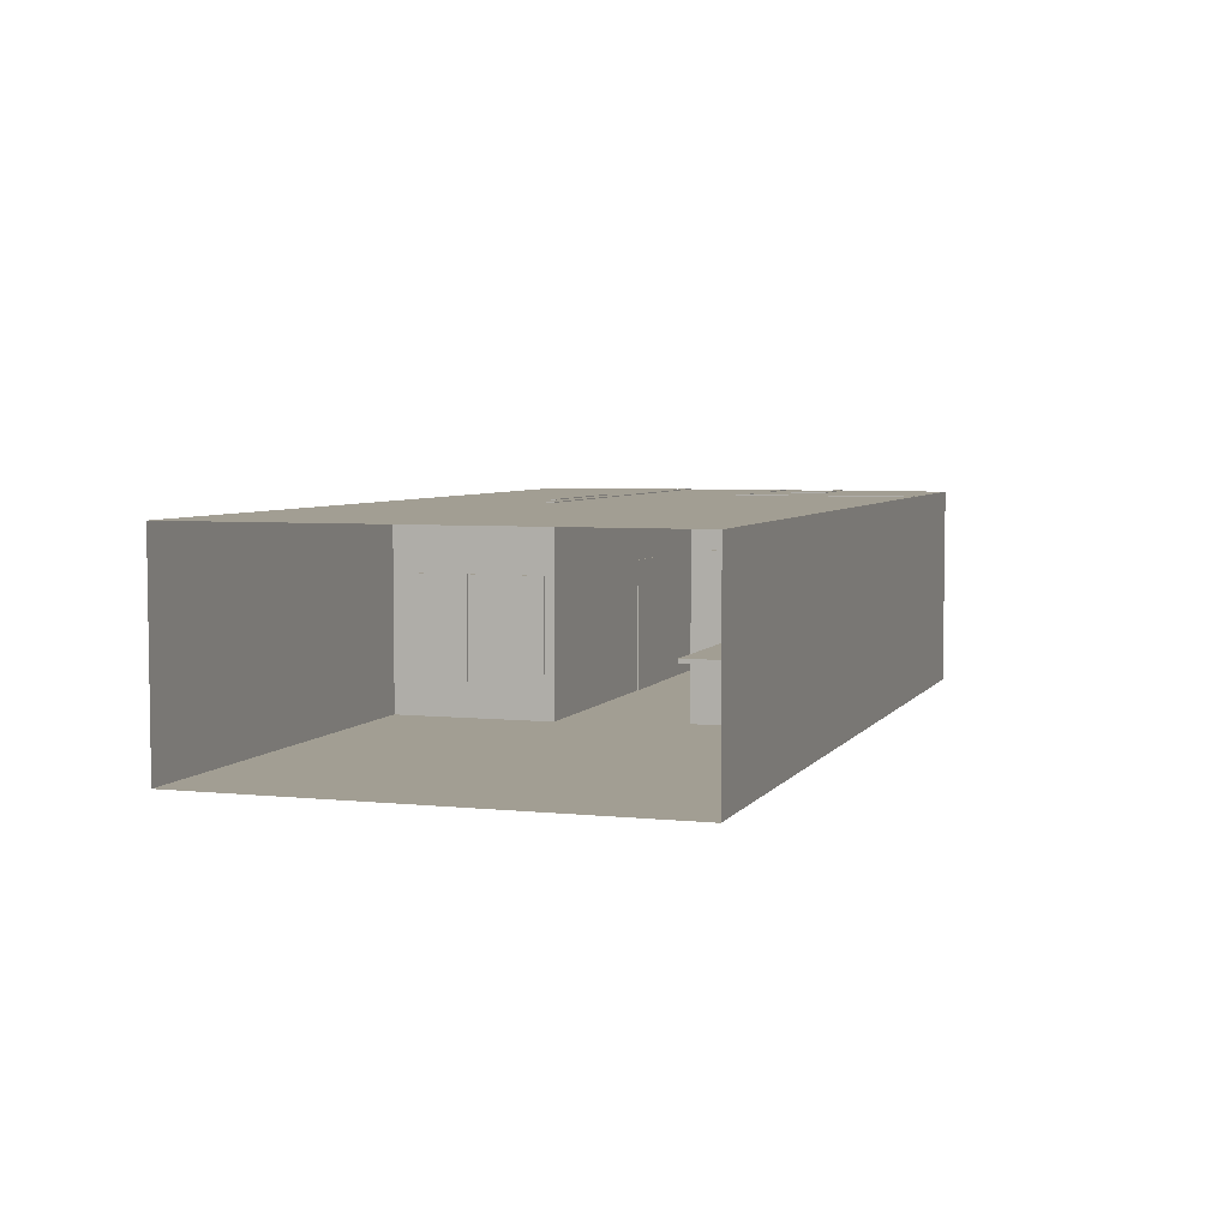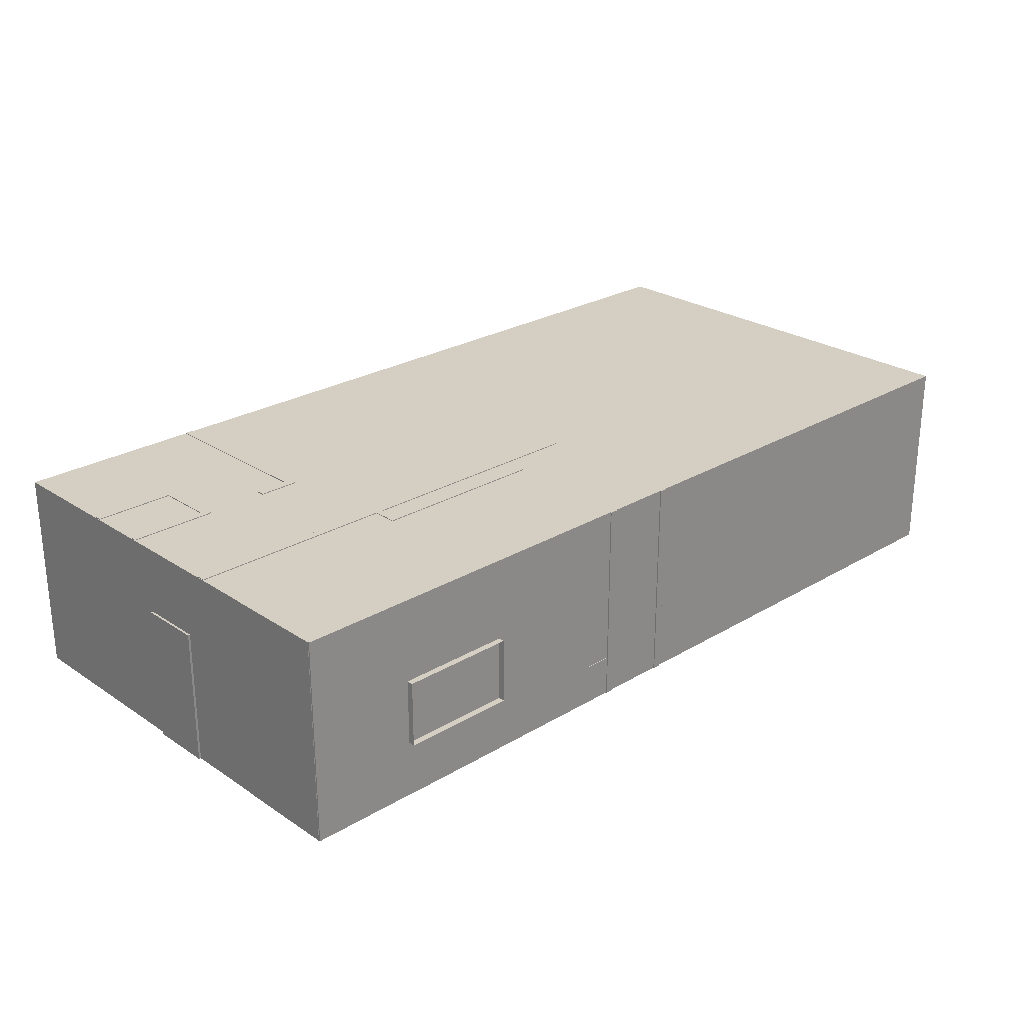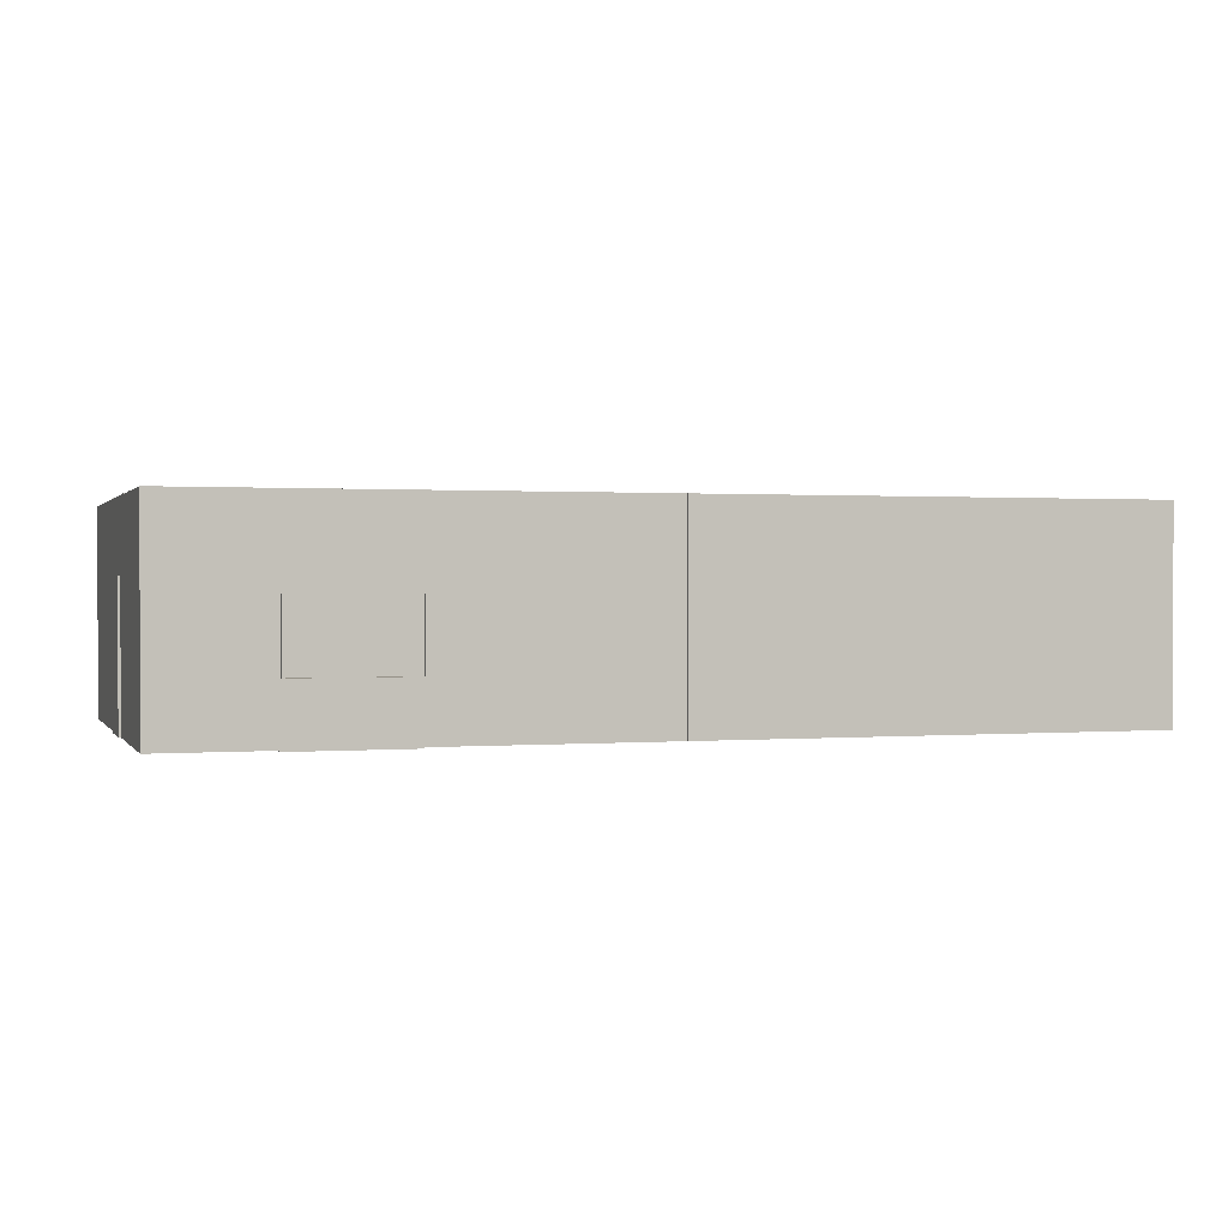
<metadata>
{"format":"obj","ext":"obj","renderer":"f3d","projection":"perspective","resolution":1024,"background":"white","views":[{"elev":5.0,"azim":-71.6,"up":"+Y"},{"elev":25.6,"azim":136.4,"up":"+Y"},{"elev":0.8,"azim":162.5,"up":"+Y"}]}
</metadata>
<code>
g default
v 106.8 -0.02014 -96.69
v 118.2 -0.02014 -96.69
v 106.8 304.8 -96.69
v 118.2 304.8 -96.69
v 106.8 304.8 -336.9
v 118.2 304.8 -336.9
v 106.8 -0.02014 -336.9
v 118.2 -0.02014 -336.9
g pCube20 inner_walls
f 1 2 4 3
f 3 4 6 5
f 5 6 8 7
f 7 8 2 1
f 2 8 6 4
f 7 1 3 5
g default
v 671.1 -2e-06 -180.9
v 671.1 304.8 -180.9
v 518.7 304.8 -333.3
v 671.1 304.8 -333.3
v 518.7 -2e-06 -333.3
v 671.1 -2e-06 -333.3
v 518.7 -2e-06 -257
v 594.9 -2e-06 -180.9
v 518.7 304.8 -257
v 594.9 304.8 -180.9
g shower Bathroom
f 18 16 9 10
f 11 12 14 13
f 13 14 9 16 15
f 9 14 12 10
f 13 15 17 11
f 17 18 10 12 11
f 15 16 18 17
g default
v 551.8 -1.1e-05 63.83
v 540.4 -1.1e-05 63.83
v 551.8 306 63.83
v 540.4 306 63.83
v 551.8 306 168
v 540.4 306 168
v 551.8 -1.1e-05 168
v 540.4 -1.1e-05 168
g inner_walls pCube23
f 19 20 22 21
f 21 22 24 23
f 23 24 26 25
f 25 26 20 19
f 20 26 24 22
f 25 19 21 23
g default
v 36.09 -0.8247 94.38
v 36.09 -0.8247 155.3
v 36.09 90.62 94.38
v 36.09 90.62 155.3
v 233.2 90.62 94.38
v 233.2 90.62 155.3
v 233.2 -0.8247 94.38
v 233.2 -0.8247 155.3
g pCube8 kitchen
f 27 28 30 29
f 29 30 32 31
f 31 32 34 33
f 33 34 28 27
f 28 34 32 30
f 33 27 29 31
g default
v 387.5 -1.1e-05 62.9
v 387.5 -1.1e-05 74.33
v 387.5 306 62.9
v 387.5 306 74.33
v 448.4 306 62.9
v 448.4 306 74.33
v 448.4 -1.1e-05 62.9
v 448.4 -1.1e-05 74.33
g inner_walls pCube29
f 35 36 38 37
f 37 38 40 39
f 39 40 42 41
f 41 42 36 35
f 36 42 40 38
f 41 35 37 39
g default
v 670.6 -5e-06 335.3
v 670.6 304.8 335.3
v 670.6 304.8 -335.3
v 670.6 -5e-06 -335.3
g pCube7 outer_wals
f 46 43 44 45
g default
v 352.5 0 -126
v 352.5 0 -140.8
v 352.5 203.2 -126
v 352.5 203.2 -140.8
v 240.9 203.2 -126
v 240.9 203.2 -140.8
v 240.9 0 -126
v 240.9 0 -140.8
g inner_walls door5
f 47 48 50 49
f 49 50 52 51
f 51 52 54 53
f 53 54 48 47
f 48 54 52 50
f 53 47 49 51
g default
v 326.6 180.2 334.9
v 387.5 180.2 334.9
v 326.6 259.5 334.9
v 387.5 259.5 334.9
v 326.6 259.5 84.31
v 387.5 259.5 84.31
v 326.6 180.2 84.31
v 387.5 180.2 84.31
g kitchen pCube33
f 55 56 58 57
f 57 58 60 59
f 59 60 62 61
f 61 62 56 55
f 56 62 60 58
f 61 55 57 59
g default
v 355.5 -1.1e-05 -101.3
v 366.9 -1.1e-05 -101.3
v 355.5 306 -101.3
v 366.9 306 -101.3
v 355.5 306 -134.7
v 366.9 306 -134.7
v 355.5 -1.1e-05 -134.7
v 366.9 -1.1e-05 -134.7
g inner_walls pCube27
f 63 64 66 65
f 65 66 68 67
f 67 68 70 69
f 69 70 64 63
f 64 70 68 66
f 69 63 65 67
g default
v 234.8 0 -126
v 234.8 0 -140.8
v 234.8 203.2 -126
v 234.8 203.2 -140.8
v 123.1 203.2 -126
v 123.1 203.2 -140.8
v 123.1 0 -126
v 123.1 0 -140.8
g inner_walls door6
f 71 72 74 73
f 73 74 76 75
f 75 76 78 77
f 77 78 72 71
f 72 78 76 74
f 77 71 73 75
g default
v -2.62 0 -221.6
v 12.15 0 -221.6
v -2.62 203.2 -221.6
v 12.15 203.2 -221.6
v -2.62 203.2 -333.2
v 12.15 203.2 -333.2
v -2.62 0 -333.2
v 12.15 0 -333.2
g inner_walls door7
f 79 80 82 81
f 81 82 84 83
f 83 84 86 85
f 85 86 80 79
f 80 86 84 82
f 85 79 81 83
g default
v 326.6 12.02 334.9
v 387.5 12.02 334.9
v 326.6 91.37 334.9
v 387.5 91.37 334.9
v 326.6 91.37 84.31
v 387.5 91.37 84.31
v 326.6 12.02 84.31
v 387.5 12.02 84.31
g kitchen pCube11
f 87 88 90 89
f 89 90 92 91
f 91 92 94 93
f 93 94 88 87
f 88 94 92 90
f 93 87 89 91
g default
v 27.36 84.19 79.14
v 27.36 84.19 170.6
v 27.36 91.47 79.14
v 27.36 91.47 170.6
v 241.9 91.47 79.14
v 241.9 91.47 170.6
v 241.9 84.19 79.14
v 241.9 84.19 170.6
g kitchen pCube13
f 95 96 98 97
f 97 98 100 99
f 99 100 102 101
f 101 102 96 95
f 96 102 100 98
f 101 95 97 99
g default
v 541.9 -1.1e-05 62.9
v 541.9 -1.1e-05 74.33
v 541.9 306 62.9
v 541.9 306 74.33
v 669.9 306 62.9
v 669.9 306 74.33
v 669.9 -1.1e-05 62.9
v 669.9 -1.1e-05 74.33
g inner_walls pCube24
f 103 104 106 105
f 105 106 108 107
f 107 108 110 109
f 109 110 104 103
f 104 110 108 106
f 109 103 105 107
g default
v 541.9 -1.1e-05 155.7
v 541.9 -1.1e-05 167.1
v 541.9 306 155.7
v 541.9 306 167.1
v 669.9 306 155.7
v 669.9 306 167.1
v 669.9 -1.1e-05 155.7
v 669.9 -1.1e-05 167.1
g inner_walls pCube30
f 111 112 114 113
f 113 114 116 115
f 115 116 118 117
f 117 118 112 111
f 112 118 116 114
f 117 111 113 115
g default
v 120 1e-06 -335.6
v 120 1e-06 -226.7
v 120 60.96 -335.6
v 120 60.96 -226.7
v 333.4 60.96 -335.6
v 333.4 60.96 -226.7
v 333.4 1e-06 -335.6
v 333.4 1e-06 -226.7
v 128.3 60.96 -327
v 128.3 60.96 -235.3
v 325 60.96 -235.3
v 325 60.96 -327
v 128.3 16.23 -327
v 128.3 16.23 -235.3
v 325 16.23 -235.3
v 325 16.23 -327
g Bathroom tub
f 119 120 122 121
f 131 132 133 134
f 123 124 126 125
f 125 126 120 119
f 120 126 124 122
f 125 119 121 123
f 121 122 128 127
f 122 124 129 128
f 124 123 130 129
f 123 121 127 130
f 127 128 132 131
f 128 129 133 132
f 129 130 134 133
f 130 127 131 134
g default
v -0.23 4e-06 -96.69
v 11.2 4e-06 -96.69
v -0.23 304.8 -96.69
v 11.2 304.8 -96.69
v -0.23 304.8 -336.9
v 11.2 304.8 -336.9
v -0.23 4e-06 -336.9
v 11.2 4e-06 -336.9
g inner_walls pCube31
f 135 136 138 137
f 137 138 140 139
f 139 140 142 141
f 141 142 136 135
f 136 142 140 138
f 141 135 137 139
g default
v -1.609 -1.1e-05 -103.1
v -1.609 -1.1e-05 -91.69
v -1.609 306 -103.1
v -1.609 306 -91.69
v 669.9 306 -103.1
v 669.9 306 -91.69
v 669.9 -1.1e-05 -103.1
v 669.9 -1.1e-05 -91.69
g inner_walls pCube10
f 143 144 146 145
f 145 146 148 147
f 147 148 150 149
f 149 150 144 143
f 144 150 148 146
f 149 143 145 147
g default
v 510.8 84.13 -329.8
v 510.8 84.13 -344.5
v 510.8 181.8 -329.8
v 510.8 181.8 -344.5
v 341.2 181.8 -329.8
v 341.2 181.8 -344.5
v 341.2 84.13 -329.8
v 341.2 84.13 -344.5
g Bathroom door3
f 151 152 154 153
f 153 154 156 155
f 155 156 158 157
f 157 158 152 151
f 157 151 153 155
g default
v 655 0 76.48
v 655 0 61.71
v 655 203.2 76.48
v 655 203.2 61.71
v 563.5 203.2 76.48
v 563.5 203.2 61.71
v 563.5 0 76.48
v 563.5 0 61.71
g inner_walls door4
f 159 160 162 161
f 161 162 164 163
f 163 164 166 165
f 165 166 160 159
f 160 166 164 162
f 165 159 161 163
g default
v 399 -1.1e-05 70.63
v 387.5 -1.1e-05 70.63
v 399 306 70.63
v 387.5 306 70.63
v 399 306 334.9
v 387.5 306 334.9
v 399 -1.1e-05 334.9
v 387.5 -1.1e-05 334.9
g inner_walls pCube28
f 167 168 170 169
f 169 170 172 171
f 171 172 174 173
f 173 174 168 167
f 168 174 172 170
f 173 167 169 171
g default
v -2.464 0 -106.3
v 12.3 0 -106.3
v -2.464 203.2 -106.3
v 12.3 203.2 -106.3
v -2.464 203.2 -217.9
v 12.3 203.2 -217.9
v -2.464 0 -217.9
v 12.3 0 -217.9
g inner_walls door8
f 175 176 178 177
f 177 178 180 179
f 179 180 182 181
f 181 182 176 175
f 176 182 180 178
f 181 175 177 179
g default
v 42.39 180.2 273.9
v 42.39 180.2 334.9
v 42.39 259.5 273.9
v 42.39 259.5 334.9
v 326.6 259.5 273.9
v 326.6 259.5 334.9
v 326.6 180.2 273.9
v 326.6 180.2 334.9
g kitchen pCube32
f 183 184 186 185
f 185 186 188 187
f 187 188 190 189
f 189 190 184 183
f 184 190 188 186
f 189 183 185 187
g default
v 585.1 8.663 -118.9
v 584.4 7.96 -118.5
v 585.1 7.975 -117.8
v 586.6 8.663 -118.6
v 661 8.663 -118.6
v 662.5 7.96 -117.8
v 663.2 7.974 -118.5
v 662.4 8.663 -118.9
v 586.6 8.663 -168.3
v 585.1 7.96 -169
v 584.4 7.974 -168.4
v 585.1 8.663 -168
v 662.4 8.663 -168
v 663.2 7.96 -168.3
v 662.5 7.975 -169
v 661 8.663 -168.3
v 584.4 -1.79 -118.5
v 585.1 -1.79 -117.8
v 663.2 -1.79 -118.5
v 662.5 -1.79 -117.8
v 584.4 -1.79 -168.3
v 585.1 -1.79 -169
v 663.2 -1.79 -168.3
v 662.5 -1.79 -169
v 592.6 9.182 -123.6
v 591.8 8.663 -123.1
v 592.3 8.663 -122.2
v 593.4 9.31 -123
v 654.4 9.327 -123
v 655.3 8.663 -122.2
v 655.9 8.663 -123
v 655.1 9.338 -123.7
v 655.1 9.338 -163.2
v 655.9 8.663 -163.8
v 655.3 8.663 -164.7
v 654.4 9.327 -163.9
v 593.4 9.31 -163.9
v 592.3 8.663 -164.6
v 591.8 8.663 -163.8
v 592.6 9.182 -163.2
v 599.3 24.04 -126.2
v 599.6 17.12 -126.5
v 600.3 17.17 -125.8
v 600.1 24.1 -125.5
v 653.4 24.1 -125.5
v 652.9 17.16 -125.8
v 653.6 17.14 -126.5
v 654.1 23.98 -126.3
v 654.1 23.98 -160.6
v 653.6 17.13 -160.3
v 652.9 17.17 -161.1
v 653.4 24.1 -161.4
v 600.1 24.1 -161.4
v 600.4 17.16 -161.1
v 599.6 17.13 -160.4
v 599.3 24.04 -160.7
v 583.5 33.34 -117
v 584 32.49 -117.3
v 585.1 32.38 -116.8
v 584.2 33.31 -116.4
v 669.2 33.31 -116.4
v 668.3 32.38 -116.8
v 669.4 32.49 -117.3
v 669.9 33.34 -117
v 669.9 33.34 -169.8
v 669.4 32.49 -169.5
v 668.3 32.38 -170.1
v 669.2 33.31 -170.5
v 584.2 33.31 -170.5
v 585.1 32.38 -170.1
v 584 32.49 -169.5
v 583.5 33.34 -169.8
v 583.5 49.72 -117.1
v 584.2 49.72 -116.4
v 584.2 50.44 -117.1
v 669.1 50.44 -117.1
v 669.2 49.74 -116.4
v 669.9 49.75 -117
v 669.2 50.44 -120.1
v 669.2 50.44 -166.8
v 669.9 49.74 -169.8
v 669.3 49.75 -170.5
v 669.1 50.44 -169.8
v 584.2 49.72 -170.5
v 583.5 49.72 -169.8
v 584.2 50.44 -169.8
v 667.9 50.44 -119.9
v 668.7 50.44 -120.7
v 668.7 50.44 -166.2
v 667.9 50.44 -167
v 639.3 50.44 -120.5
v 639.1 50.44 -119.8
v 640.7 50.44 -119.9
v 640 50.44 -120.6
v 640 85.88 -120.6
v 640.7 85.88 -119.9
v 640.7 86.6 -120.6
v 668 86.6 -120.6
v 668 85.88 -119.9
v 668.7 85.88 -120.6
v 668 86.6 -166.2
v 668.7 85.88 -166.2
v 668 85.88 -167
v 639.3 50.44 -166.4
v 640 50.44 -166.2
v 640.7 50.44 -167
v 639.1 50.44 -167
v 640.7 86.6 -166.2
v 640.7 85.88 -167
v 640 85.88 -166.2
v 584.4 50.44 -117.2
v 602.4 50.44 -123.7
v 593.9 50.44 -126.8
v 590.3 50.44 -135.1
v 602.4 35.13 -123.7
v 590.3 35.13 -135.1
v 593.9 35.13 -126.8
v 584.4 50.44 -169.7
v 590.3 50.44 -151.7
v 593.9 50.44 -160
v 602.4 50.44 -163.1
v 602.4 35.13 -163.1
v 593.9 35.13 -160
v 590.3 35.13 -151.7
v 632.7 50.44 -137
v 629.5 50.44 -128.7
v 621.4 50.44 -124.9
v 632.7 35.13 -137
v 621.4 35.13 -124.9
v 629.5 35.13 -128.7
v 621.4 50.44 -161.9
v 629.5 50.44 -158.1
v 632.7 50.44 -149.8
v 621.4 35.13 -161.9
v 632.7 35.13 -149.8
v 629.5 35.13 -158.1
v 584.4 -1.305 -118.5
v 585.1 -1.301 -117.8
v 662.5 -1.305 -117.8
v 663.2 -1.301 -118.5
v 663.2 -1.305 -168.3
v 662.5 -1.301 -169
v 585.1 -1.305 -169
v 584.4 -1.301 -168.3
v 668.7 51.53 -120.7
v 668.7 51.53 -166.2
v 667.9 51.53 -167
v 640.7 51.53 -167
v 640 51.53 -166.2
v 640 51.53 -120.6
v 640.7 51.53 -119.9
v 667.9 51.53 -119.9
g Bathroom pCube25
f 314 309 304 306
f 305 302 317 319
f 318 315 323 325
f 324 321 311 312
f 211 212 214 213 209 210 208 207
f 281 284 295 294 323 315
f 191 194 217 216
f 192 191 202 201
f 193 192 327 328
f 194 193 196 195
f 195 198 221 220
f 197 196 329 330
f 198 197 204 203
f 199 202 229 228
f 200 199 206 205
f 201 200 333 334
f 203 206 225 224
f 205 204 331 332
f 215 218 233 232
f 216 215 230 229
f 218 217 220 219
f 219 222 237 236
f 222 221 224 223
f 223 226 241 240
f 226 225 228 227
f 227 230 245 244
f 231 234 249 248
f 232 231 246 245
f 234 233 236 235
f 235 238 253 252
f 238 237 240 239
f 239 242 257 256
f 242 241 244 243
f 243 246 261 260
f 247 250 264 263
f 248 247 262 261
f 250 249 252 251
f 251 254 268 267
f 254 253 256 255
f 255 258 272 271
f 258 257 260 259
f 259 262 275 274
f 263 265 276 275
f 265 264 267 266
f 266 269 278 277
f 269 268 271 270
f 270 273 280 279
f 273 272 274 276
f 342 335 290 289
f 336 337 293 292
f 340 341 286 285
f 285 287 298 300
f 287 286 289 288
f 288 290 292 291
f 291 293 299 298
f 338 339 300 299
f 193 328 329 196
f 287 288 291 298
f 200 205 332 333
f 197 330 331 204
f 201 334 327 192
f 194 195 220 217
f 198 203 224 221
f 206 199 228 225
f 202 191 216 229
f 218 219 236 233
f 222 223 240 237
f 226 227 244 241
f 230 215 232 245
f 234 235 252 249
f 238 239 256 253
f 242 243 260 257
f 246 231 248 261
f 250 251 267 264
f 254 255 271 268
f 258 259 274 272
f 262 247 263 275
f 265 266 277 283 282
f 269 270 279 278
f 273 276 297 296 280
f 286 341 342 289
f 335 336 292 290
f 337 338 299 293
f 300 339 340 285
f 276 265 301 304 309 308
f 265 282 281 317 302 301
f 294 297 276 308 311 321
f 191 192 193 194
f 195 196 197 198
f 199 200 201 202
f 203 204 205 206
f 215 216 217 218
f 219 220 221 222
f 223 224 225 226
f 227 228 229 230
f 231 232 233 234
f 235 236 237 238
f 239 240 241 242
f 243 244 245 246
f 247 248 249 250
f 251 252 253 254
f 255 256 257 258
f 259 260 261 262
f 263 264 265
f 266 267 268 269
f 270 271 272 273
f 274 275 276
f 281 282 283 284
f 285 286 287
f 288 289 290
f 291 292 293
f 294 295 296 297
f 298 299 300
f 304 303 307 306
f 303 302 305 307
f 311 310 313 312
f 310 309 314 313
f 317 316 320 319
f 316 315 318 320
f 323 322 326 325
f 322 321 324 326
f 301 302 303
f 301 303 304
f 308 309 310
f 308 310 311
f 281 315 316
f 281 316 317
f 294 321 322
f 294 322 323
f 324 312 313 314 306 307 305 319 320 318 325 326
f 328 327 207 208
f 329 328 208 210
f 330 329 210 209
f 331 330 209 213
f 332 331 213 214
f 333 332 214 212
f 334 333 212 211
f 327 334 211 207
f 278 279 336 335
f 279 280 337 336
f 280 296 338 337
f 296 295 339 338
f 340 339 295 284
f 284 283 341 340
f 342 341 283 277
f 277 278 335 342
g default
v 340.8 -1.79 -333.7
v 340.8 -1.79 -272.8
v 340.8 77.56 -333.7
v 340.8 77.56 -272.8
v 512 77.56 -333.7
v 512 77.56 -272.8
v 512 -1.79 -333.7
v 512 -1.79 -272.8
v 426.4 77.56 -333.7
v 426.4 77.56 -272.8
v 426.4 -1.79 -272.8
v 426.4 -1.79 -333.7
v 450.5 77.56 -283.9
v 487.9 77.56 -283.9
v 487.9 77.56 -322.6
v 450.5 77.56 -322.6
v 365 77.56 -322.6
v 402.3 77.56 -322.6
v 365 77.56 -283.9
v 402.3 77.56 -283.9
v 450.5 68.11 -283.9
v 487.9 68.11 -283.9
v 487.9 68.11 -322.6
v 450.5 68.11 -322.6
v 365 68.11 -322.6
v 402.3 68.11 -322.6
v 365 68.11 -283.9
v 402.3 68.11 -283.9
g Bathroom pCube19
f 343 344 346 345
f 347 348 350 349
f 349 350 353 354
f 352 353 350 348
f 349 354 351 347
f 363 364 365 366
f 368 367 369 370
f 344 353 352 346
f 354 353 344 343
f 351 354 343 345
f 352 348 356 355
f 348 347 357 356
f 347 351 358 357
f 358 351 352 355
f 351 345 359 360
f 345 346 361 359
f 346 352 362 361
f 362 352 351 360
f 355 356 364 363
f 356 357 365 364
f 357 358 366 365
f 366 358 355 363
f 360 359 367 368
f 359 361 369 367
f 361 362 370 369
f 370 362 360 368
g default
v 667.7 0 32.23
v 673.8 0 32.23
v 667.7 203.2 32.23
v 673.8 203.2 32.23
v 667.7 203.2 -59.21
v 673.8 203.2 -59.21
v 667.7 0 -59.21
v 673.8 0 -59.21
g outer_wals door
f 371 372 374 373
f 373 374 376 375
f 375 376 378 377
f 377 378 372 371
f 372 378 376 374
f 377 371 373 375
g default
v 106.9 -1.1e-05 -139.3
v 106.9 -1.1e-05 -127.8
v 106.9 306 -139.3
v 106.9 306 -127.8
v 367.6 306 -139.3
v 367.6 306 -127.8
v 367.6 -1.1e-05 -139.3
v 367.6 -1.1e-05 -127.8
g inner_walls pCube26
f 379 380 382 381
f 381 382 384 383
f 383 384 386 385
f 385 386 380 379
f 380 386 384 382
f 385 379 381 383
g default
v 469.9 0 -89.97
v 469.9 0 -104.7
v 469.9 203.2 -89.97
v 469.9 203.2 -104.7
v 378.5 203.2 -89.97
v 378.5 203.2 -104.7
v 378.5 0 -89.97
v 378.5 0 -104.7
g inner_walls door1
f 387 388 390 389
f 389 390 392 391
f 391 392 394 393
f 393 394 388 387
f 388 394 392 390
f 393 387 389 391
g default
v 42.39 11.73 273.9
v 42.39 11.73 334.9
v 42.39 91.08 273.9
v 42.39 91.08 334.9
v 326.6 91.08 273.9
v 326.6 91.08 334.9
v 326.6 11.73 273.9
v 326.6 11.73 334.9
g kitchen pCube12
f 395 396 398 397
f 397 398 400 399
f 399 400 402 401
f 401 402 396 395
f 396 402 400 398
f 401 395 397 399
g default
v -670.6 -0 335.3
v 670.6 -0 335.3
v -670.6 -0 -335.3
v 670.6 -0 -335.3
g outer_wals pCube14
f 403 404 406 405
g default
v 670.6 -5e-06 335.3
v 670.6 304.8 335.3
v -670.6 304.8 335.3
v -670.6 -5e-06 335.3
g outer_wals pCube17
f 407 410 409 408
g default
v 670.6 -5e-06 -335.3
v 670.6 304.8 -335.3
v -670.6 304.8 -335.3
v -670.6 -5e-06 -335.3
g outer_wals pCube18
f 414 411 412 413
g default
v -670.6 304.8 335.3
v 670.6 304.8 335.3
v -670.6 304.8 -335.3
v 670.6 304.8 -335.3
g outer_wals pCube15
f 417 418 416 415

</code>
